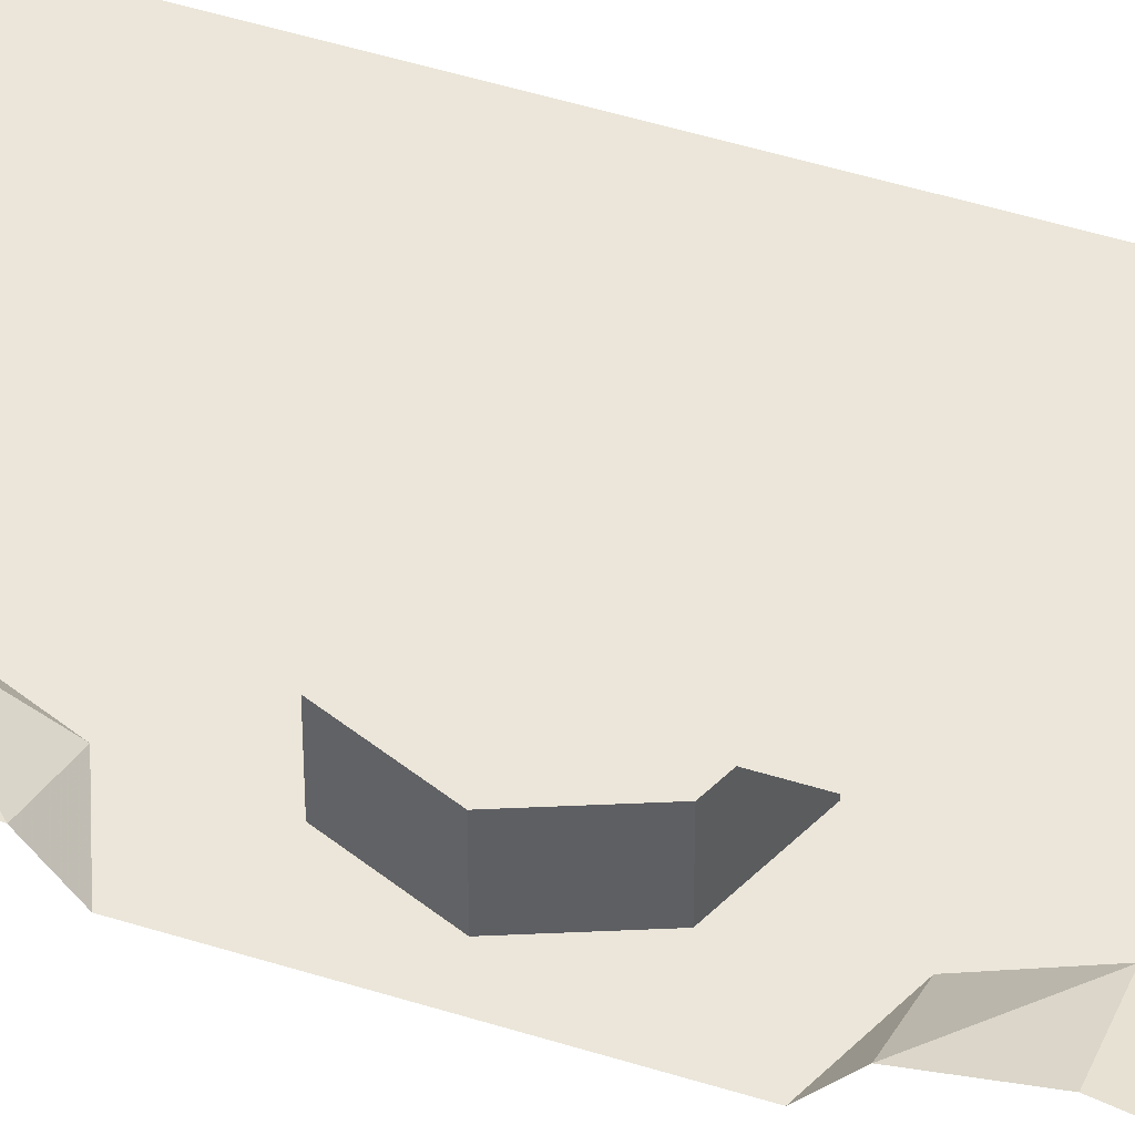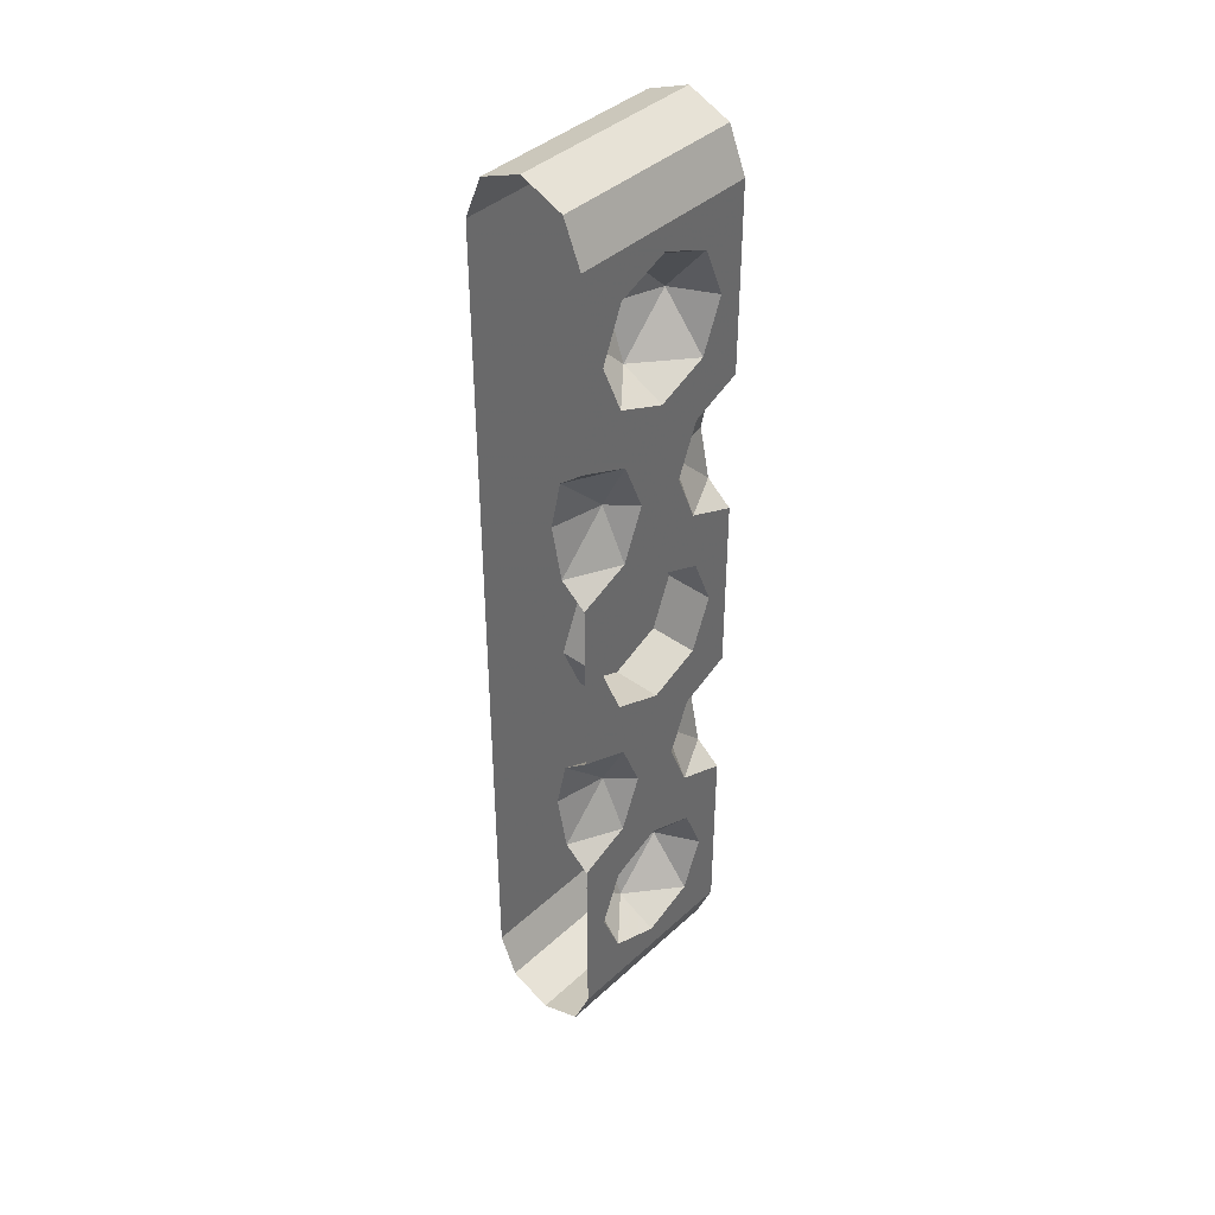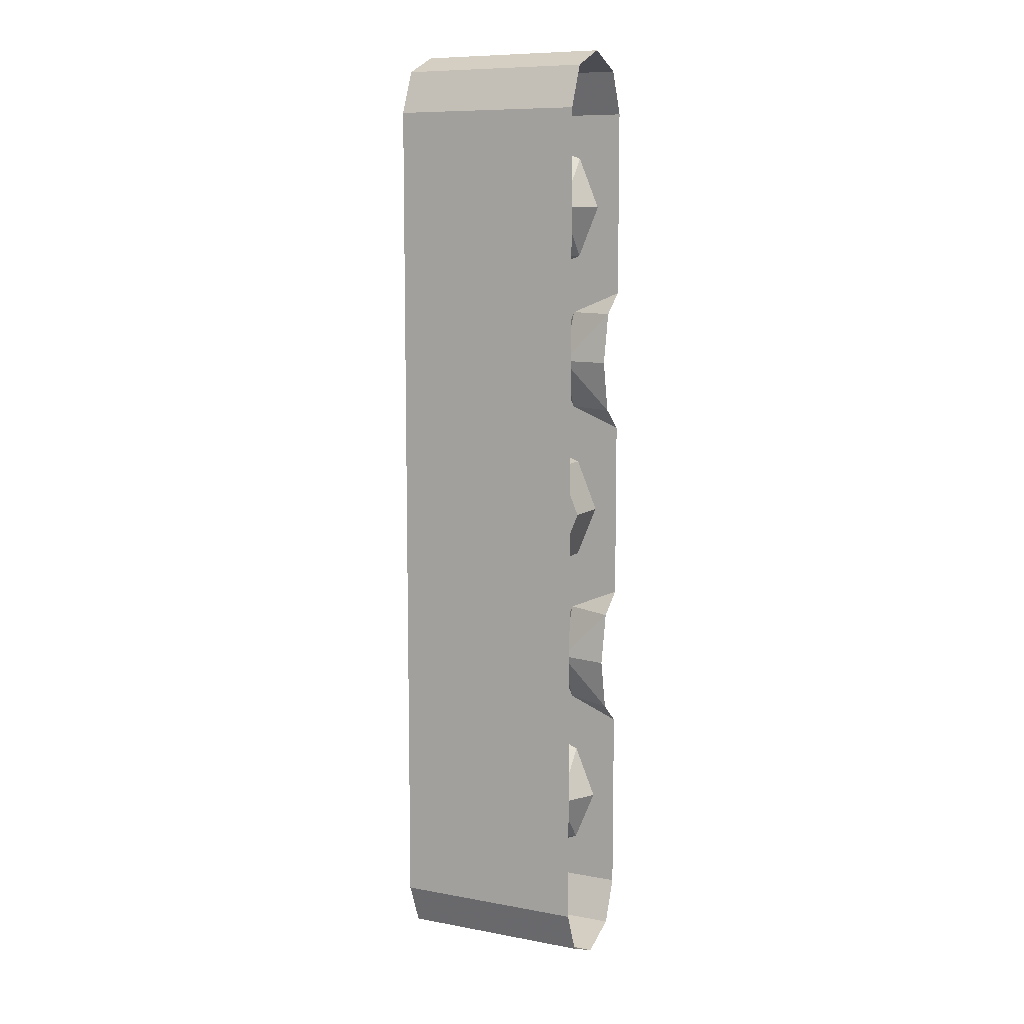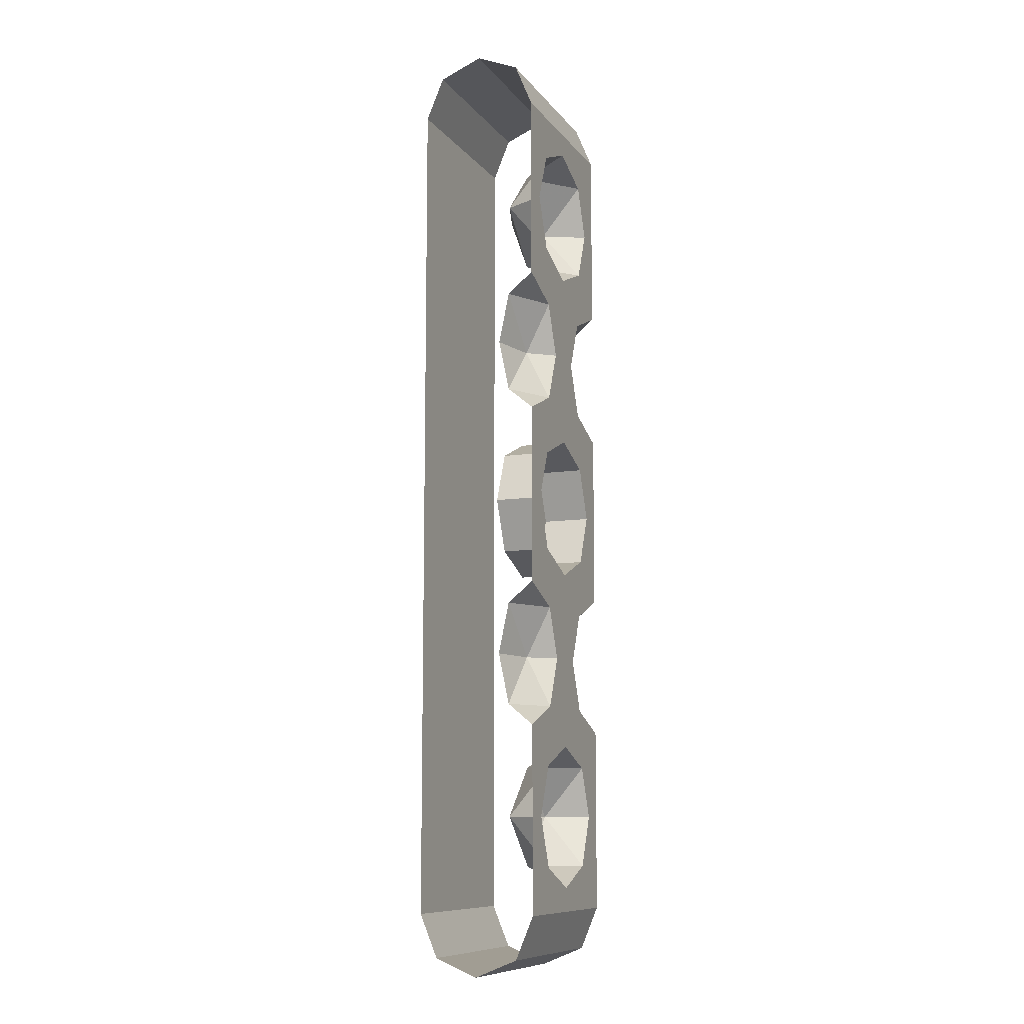
<metadata>
{"format":"obj","ext":"obj","renderer":"f3d","projection":"perspective","resolution":1024,"background":"white","views":[{"elev":47.9,"azim":-70.4,"up":"+Y"},{"elev":40.6,"azim":-48.1,"up":"+Z"},{"elev":9.0,"azim":-153.7,"up":"+Z"},{"elev":-10.0,"azim":-68.3,"up":"+Z"}]}
</metadata>
<code>
v 0 0.1 0
v 0.15 0.1 0
v 0.1061 0.1 0.1061
v 0 0.1 0
v 0.1061 0.1 0.1061
v 0 0.1 0.15
v 0 0.1 0
v 0 0.1 0.15
v -0.1061 0.1 0.1061
v 0 0.1 0
v -0.1061 0.1 0.1061
v -0.15 0.1 0
v 0 0.1 0
v -0.15 0.1 0
v -0.1061 0.1 -0.1061
v 0 0.1 0
v -0.1061 0.1 -0.1061
v 0 0.1 -0.15
v 0 0.1 0
v 0 0.1 -0.15
v 0.1061 0.1 -0.1061
v 0 0.1 0
v 0.1061 0.1 -0.1061
v 0.15 0.1 0
v 0.1061 0.1 0.1061
v 0.15 0.1 0
v 0.15 0 0
v 0.1061 0 0.1061
v 0 0.1 0.15
v 0.1061 0.1 0.1061
v 0.1061 0 0.1061
v 0 0 0.15
v -0.1061 0.1 0.1061
v 0 0.1 0.15
v 0 0 0.15
v -0.1061 0 0.1061
v -0.15 0.1 0
v -0.1061 0.1 0.1061
v -0.1061 0 0.1061
v -0.15 0 0
v -0.1061 0.1 -0.1061
v -0.15 0.1 0
v -0.15 0 0
v -0.1061 0 -0.1061
v 0 0.1 -0.15
v -0.1061 0.1 -0.1061
v -0.1061 0 -0.1061
v 0 0 -0.15
v 0.1061 0.1 -0.1061
v 0 0.1 -0.15
v 0 0 -0.15
v 0.1061 0 -0.1061
v 0.15 0.1 0
v 0.1061 0.1 -0.1061
v 0.1061 0 -0.1061
v 0.15 0 0
v 0.2 0.2134 0.9634
v 0.2 0.25 0.875
v -0.2 0.25 0.875
v -0.2 0.2134 0.9634
v 0.2 0.125 1
v 0.2 0.2134 0.9634
v -0.2 0.2134 0.9634
v -0.2 0.125 1
v 0.2 0.03661 0.9634
v 0.2 0.125 1
v -0.2 0.125 1
v -0.2 0.03661 0.9634
v 0.2 0 0.875
v 0.2 0.03661 0.9634
v -0.2 0.03661 0.9634
v -0.2 0 0.875
v -0.05 0 0.1875
v -0.09394 0 0.2314
v -0.2 0 0.1875
v -0.05 0 0.1875
v -0.05 0 0.3375
v -0.09394 0 0.2314
v -0.05 0 0.4875
v -0.09394 0 0.4436
v -0.05 0 0.3375
v -0.05 0 0.4875
v -0.2 0 0.4875
v -0.09394 0 0.4436
v -0.05 0 -0.4875
v -0.09394 0 -0.4436
v -0.2 0 -0.4875
v -0.05 0 -0.4875
v -0.05 0 -0.3375
v -0.09394 0 -0.4436
v -0.05 0 -0.1875
v -0.09394 0 -0.2314
v -0.05 0 -0.3375
v -0.05 0 -0.1875
v -0.2 0 -0.1875
v -0.09394 0 -0.2314
v 0.2 0.2134 -0.9634
v 0.2 0.25 -0.875
v -0.2 0.25 -0.875
v -0.2 0.2134 -0.9634
v 0.2 0.125 -1
v 0.2 0.2134 -0.9634
v -0.2 0.2134 -0.9634
v -0.2 0.125 -1
v 0.2 0.03661 -0.9634
v 0.2 0.125 -1
v -0.2 0.125 -1
v -0.2 0.03661 -0.9634
v 0.2 0 -0.875
v 0.2 0.03661 -0.9634
v -0.2 0.03661 -0.9634
v -0.2 0 -0.875
v 0.15 0 -0.525
v 0.1061 0 -0.5689
v 0.15 0 -0.675
v 0.15 0 -0.525
v 0 0 -0.525
v 0.1061 0 -0.5689
v -0.15 0 -0.525
v -0.1061 0 -0.5689
v 0 0 -0.525
v -0.15 0 -0.525
v -0.15 0 -0.675
v -0.1061 0 -0.5689
v -0.15 0 -0.825
v -0.1061 0 -0.7811
v -0.15 0 -0.675
v -0.15 0 -0.825
v 0 0 -0.825
v -0.1061 0 -0.7811
v 0.15 0 -0.825
v 0.1061 0 -0.7811
v 0 0 -0.825
v 0.15 0 -0.825
v 0.15 0 -0.675
v 0.1061 0 -0.7811
v 0.15 0 0.825
v 0.1061 0 0.7811
v 0.15 0 0.675
v 0.15 0 0.825
v 0 0 0.825
v 0.1061 0 0.7811
v -0.15 0 0.825
v -0.1061 0 0.7811
v 0 0 0.825
v -0.15 0 0.825
v -0.15 0 0.675
v -0.1061 0 0.7811
v -0.15 0 0.525
v -0.1061 0 0.5689
v -0.15 0 0.675
v -0.15 0 0.525
v 0 0 0.525
v -0.1061 0 0.5689
v 0.15 0 0.525
v 0.1061 0 0.5689
v 0 0 0.525
v 0.15 0 0.525
v 0.15 0 0.675
v 0.1061 0 0.5689
v -0.15 0 -0.825
v -0.2 0 -0.875
v 0 0 -0.825
v -0.2 0 -0.875
v 0.2 0 -0.875
v 0.15 0 -0.825
v 0 0 -0.825
v 0.15 0 -0.675
v 0.15 0 -0.825
v 0.2 0 -0.875
v 0.15 0 -0.675
v 0.2 0 -0.875
v 0.2 0 -0.4875
v 0.15 0 -0.525
v 0 0 -0.525
v 0.15 0 -0.525
v 0.2 0 -0.4875
v 0.05 0 -0.4875
v -0.2 0 -0.4875
v -0.2 0.05303 -0.4436
v -0.09394 0 -0.4436
v -0.09394 0.05303 -0.3375
v -0.05 0 -0.3375
v -0.09394 0 -0.4436
v -0.2 0.05303 -0.4436
v -0.09394 0.05303 -0.3375
v -0.09394 0 -0.4436
v -0.2 0.075 -0.3375
v -0.09394 0.05303 -0.3375
v -0.2 0.05303 -0.4436
v -0.2 0 -0.1875
v -0.2 0.05303 -0.2314
v -0.09394 0 -0.2314
v -0.09394 0.05303 -0.3375
v -0.05 0 -0.3375
v -0.09394 0 -0.2314
v -0.2 0.05303 -0.2314
v -0.09394 0.05303 -0.3375
v -0.09394 0 -0.2314
v -0.2 0.075 -0.3375
v -0.09394 0.05303 -0.3375
v -0.2 0.05303 -0.2314
v 0 0 -0.525
v 0.05 0 -0.4875
v -0.05 0 -0.3375
v -0.05 0 -0.4875
v 0.05 0 -0.4875
v 0.05 0 -0.3375
v -0.05 0 -0.1875
v -0.05 0 -0.3375
v 0 0 -0.15
v -0.05 0 -0.1875
v 0.05 0 -0.3375
v 0.05 0 -0.1875
v 0 0 -0.525
v -0.05 0 -0.4875
v -0.2 0 -0.4875
v -0.15 0 -0.525
v -0.15 0 -0.525
v -0.2 0 -0.4875
v -0.15 0 -0.675
v -0.15 0 -0.675
v -0.2 0 -0.4875
v -0.2 0 -0.875
v -0.15 0 -0.825
v -0.2 0 0.1875
v -0.2 0.05303 0.2314
v -0.09394 0 0.2314
v -0.09394 0.05303 0.3375
v -0.05 0 0.3375
v -0.09394 0 0.2314
v -0.2 0.05303 0.2314
v -0.09394 0.05303 0.3375
v -0.09394 0 0.2314
v -0.2 0.075 0.3375
v -0.09394 0.05303 0.3375
v -0.2 0.05303 0.2314
v -0.2 0 0.4875
v -0.2 0.05303 0.4436
v -0.09394 0 0.4436
v -0.09394 0.05303 0.3375
v -0.05 0 0.3375
v -0.09394 0 0.4436
v -0.2 0.05303 0.4436
v -0.09394 0.05303 0.3375
v -0.09394 0 0.4436
v -0.2 0.075 0.3375
v -0.09394 0.05303 0.3375
v -0.2 0.05303 0.4436
v 0.2 0 -0.4875
v 0.2 0.05303 -0.4436
v 0.09394 0 -0.4436
v 0.09394 0.05303 -0.3375
v 0.05 0 -0.3375
v 0.09394 0 -0.4436
v 0.2 0.05303 -0.4436
v 0.09394 0.05303 -0.3375
v 0.09394 0 -0.4436
v 0.2 0.075 -0.3375
v 0.09394 0.05303 -0.3375
v 0.2 0.05303 -0.4436
v 0.2 0 -0.1875
v 0.2 0.05303 -0.2314
v 0.09394 0 -0.2314
v 0.09394 0.05303 -0.3375
v 0.05 0 -0.3375
v 0.09394 0 -0.2314
v 0.2 0.05303 -0.2314
v 0.09394 0.05303 -0.3375
v 0.09394 0 -0.2314
v 0.2 0.075 -0.3375
v 0.09394 0.05303 -0.3375
v 0.2 0.05303 -0.2314
v 0.2 0 0.1875
v 0.2 0.05303 0.2314
v 0.09394 0 0.2314
v 0.09394 0.05303 0.3375
v 0.05 0 0.3375
v 0.09394 0 0.2314
v 0.2 0.05303 0.2314
v 0.09394 0.05303 0.3375
v 0.09394 0 0.2314
v 0.2 0.075 0.3375
v 0.09394 0.05303 0.3375
v 0.2 0.05303 0.2314
v 0.2 0 0.4875
v 0.2 0.05303 0.4436
v 0.09394 0 0.4436
v 0.09394 0.05303 0.3375
v 0.05 0 0.3375
v 0.09394 0 0.4436
v 0.2 0.05303 0.4436
v 0.09394 0.05303 0.3375
v 0.09394 0 0.4436
v 0.2 0.075 0.3375
v 0.09394 0.05303 0.3375
v 0.2 0.05303 0.4436
v 0.15 0 0.15
v 0.1061 0 0.1061
v 0.15 0 0
v 0.15 0 0.15
v 0 0 0.15
v 0.1061 0 0.1061
v -0.15 0 0.15
v -0.1061 0 0.1061
v 0 0 0.15
v -0.15 0 0.15
v -0.15 0 0
v -0.1061 0 0.1061
v -0.15 0 -0.15
v -0.1061 0 -0.1061
v -0.15 0 0
v -0.15 0 -0.15
v 0 0 -0.15
v -0.1061 0 -0.1061
v 0.15 0 -0.15
v 0.1061 0 -0.1061
v 0 0 -0.15
v 0.15 0 -0.15
v 0.15 0 0
v 0.1061 0 -0.1061
v -0.2 0 -0.1875
v -0.05 0 -0.1875
v 0 0 -0.15
v -0.15 0 -0.15
v 0 0 -0.15
v 0.05 0 -0.1875
v 0.2 0 -0.1875
v 0.15 0 -0.15
v 0.15 0 -0.15
v 0.2 0 -0.1875
v 0.15 0 0
v -0.15 0 -0.15
v -0.15 0 0
v -0.2 0 -0.1875
v 0.15 0 0.675
v 0.1061 0.08839 0.675
v 0.1061 0 0.7811
v 0 0.08839 0.7811
v 0 0 0.825
v 0.1061 0 0.7811
v 0.1061 0.08839 0.675
v 0 0.08839 0.7811
v 0.1061 0 0.7811
v 0 0.125 0.675
v 0 0.08839 0.7811
v 0.1061 0.08839 0.675
v 0.15 0 0.675
v 0.1061 0.08839 0.675
v 0.1061 0 0.5689
v 0 0.08839 0.5689
v 0 0 0.525
v 0.1061 0 0.5689
v 0.1061 0.08839 0.675
v 0 0.08839 0.5689
v 0.1061 0 0.5689
v 0 0.125 0.675
v 0 0.08839 0.5689
v 0.1061 0.08839 0.675
v -0.15 0 0.675
v -0.1061 0.08839 0.675
v -0.1061 0 0.7811
v 0 0.08839 0.7811
v 0 0 0.825
v -0.1061 0 0.7811
v -0.1061 0.08839 0.675
v 0 0.08839 0.7811
v -0.1061 0 0.7811
v 0 0.125 0.675
v 0 0.08839 0.7811
v -0.1061 0.08839 0.675
v -0.15 0 0.675
v -0.1061 0.08839 0.675
v -0.1061 0 0.5689
v 0 0.08839 0.5689
v 0 0 0.525
v -0.1061 0 0.5689
v -0.1061 0.08839 0.675
v 0 0.08839 0.5689
v -0.1061 0 0.5689
v 0 0.125 0.675
v 0 0.08839 0.5689
v -0.1061 0.08839 0.675
v 0.15 0 -0.675
v 0.1061 0.08839 -0.675
v 0.1061 0 -0.5689
v 0 0.08839 -0.5689
v 0 0 -0.525
v 0.1061 0 -0.5689
v 0.1061 0.08839 -0.675
v 0 0.08839 -0.5689
v 0.1061 0 -0.5689
v 0 0.125 -0.675
v 0 0.08839 -0.5689
v 0.1061 0.08839 -0.675
v 0.15 0 -0.675
v 0.1061 0.08839 -0.675
v 0.1061 0 -0.7811
v 0 0.08839 -0.7811
v 0 0 -0.825
v 0.1061 0 -0.7811
v 0.1061 0.08839 -0.675
v 0 0.08839 -0.7811
v 0.1061 0 -0.7811
v 0 0.125 -0.675
v 0 0.08839 -0.7811
v 0.1061 0.08839 -0.675
v -0.15 0 -0.675
v -0.1061 0.08839 -0.675
v -0.1061 0 -0.5689
v 0 0.08839 -0.5689
v 0 0 -0.525
v -0.1061 0 -0.5689
v -0.1061 0.08839 -0.675
v 0 0.08839 -0.5689
v -0.1061 0 -0.5689
v 0 0.125 -0.675
v 0 0.08839 -0.5689
v -0.1061 0.08839 -0.675
v -0.15 0 -0.675
v -0.1061 0.08839 -0.675
v -0.1061 0 -0.7811
v 0 0.08839 -0.7811
v 0 0 -0.825
v -0.1061 0 -0.7811
v -0.1061 0.08839 -0.675
v 0 0.08839 -0.7811
v -0.1061 0 -0.7811
v 0 0.125 -0.675
v 0 0.08839 -0.7811
v -0.1061 0.08839 -0.675
v 0.05 0 0.1875
v 0.09394 0 0.2314
v 0.2 0 0.1875
v 0.05 0 0.1875
v 0.05 0 0.3375
v 0.09394 0 0.2314
v 0.05 0 0.4875
v 0.09394 0 0.4436
v 0.05 0 0.3375
v 0.05 0 0.4875
v 0.2 0 0.4875
v 0.09394 0 0.4436
v -0.2 0 0.875
v -0.15 0 0.825
v 0 0 0.825
v 0.15 0 0.825
v 0.2 0 0.875
v -0.2 0 0.875
v 0 0 0.825
v 0.15 0 0.825
v 0.15 0 0.675
v 0.2 0 0.875
v 0.2 0 0.4875
v 0.2 0 0.875
v 0.15 0 0.675
v 0.15 0 0.525
v 0.2 0 0.4875
v 0.15 0 0.525
v 0 0 0.525
v 0.05 0 0.4875
v -0.05 0 0.3375
v 0.05 0 0.4875
v 0 0 0.525
v -0.05 0 0.4875
v -0.05 0 0.1875
v 0.05 0 0.3375
v 0.05 0 0.4875
v -0.05 0 0.3375
v 0.05 0 0.3375
v -0.05 0 0.1875
v 0 0 0.15
v 0.05 0 0.1875
v -0.2 0 0.4875
v -0.05 0 0.4875
v 0 0 0.525
v -0.15 0 0.525
v -0.2 0 0.4875
v -0.15 0 0.525
v -0.15 0 0.675
v -0.2 0 0.875
v -0.2 0 0.4875
v -0.15 0 0.675
v -0.15 0 0.825
v 0 0 0.15
v -0.05 0 0.1875
v -0.2 0 0.1875
v -0.15 0 0.15
v 0.2 0 0.1875
v 0.05 0 0.1875
v 0 0 0.15
v 0.15 0 0.15
v 0.2 0 0.1875
v 0.15 0 0.15
v 0.15 0 0
v -0.15 0 0
v -0.15 0 0.15
v -0.2 0 0.1875
v -0.15 0 0
v -0.2 0 0.1875
v -0.2 0 -0.1875
v 0.05 0 -0.4875
v 0.09394 0 -0.4436
v 0.2 0 -0.4875
v 0.05 0 -0.4875
v 0.05 0 -0.3375
v 0.09394 0 -0.4436
v 0.05 0 -0.1875
v 0.09394 0 -0.2314
v 0.05 0 -0.3375
v 0.05 0 -0.1875
v 0.2 0 -0.1875
v 0.09394 0 -0.2314
v 0.2 0 0.1875
v 0.15 0 0
v 0.2 0 -0.1875
v -0.2 0.25 -0.875
v -0.2 0.25 0.875
v 0.2 0.25 0.875
v 0.2 0.25 -0.875
g mesh4945720
f 1 2 3
f 4 5 6
f 7 8 9
f 10 11 12
f 13 14 15
f 16 17 18
f 19 20 21
f 22 23 24
g mesh4945722
f 25 26 27
f 27 28 25
f 29 30 31
f 31 32 29
f 33 34 35
f 35 36 33
f 37 38 39
f 39 40 37
f 41 42 43
f 43 44 41
f 45 46 47
f 47 48 45
f 49 50 51
f 51 52 49
f 53 54 55
f 55 56 53
g mesh4945725
f 57 58 59
f 59 60 57
f 61 62 63
f 63 64 61
f 65 66 67
f 67 68 65
f 69 70 71
f 71 72 69
g mesh4945729
f 73 74 75
f 76 77 78
f 79 80 81
f 82 83 84
g mesh4945731
f 85 86 87
f 88 89 90
f 91 92 93
f 94 95 96
g mesh4945735
f 97 99 98
f 99 97 100
f 101 103 102
f 103 101 104
f 105 107 106
f 107 105 108
f 109 111 110
f 111 109 112
g mesh4945739
f 113 114 115
f 116 117 118
f 119 120 121
f 122 123 124
f 125 126 127
f 128 129 130
f 131 132 133
f 134 135 136
g mesh4945741
f 137 138 139
f 140 141 142
f 143 144 145
f 146 147 148
f 149 150 151
f 152 153 154
f 155 156 157
f 158 159 160
f 161 162 163
f 164 165 166
f 166 167 164
f 168 169 170
f 171 172 173
f 173 174 171
f 175 176 177
f 177 178 175
g mesh4945744
f 179 181 180
f 182 184 183
f 185 187 186
f 188 190 189
g mesh4945746
f 191 192 193
f 194 195 196
f 197 198 199
f 200 201 202
f 203 204 205
f 205 206 203
f 207 208 209
f 209 210 207
f 211 212 213
f 213 214 211
f 215 216 217
f 217 218 215
f 219 220 221
f 222 223 224
f 224 225 222
g mesh4945750
f 226 228 227
f 229 231 230
f 232 234 233
f 235 237 236
g mesh4945752
f 238 239 240
f 241 242 243
f 244 245 246
f 247 248 249
g mesh4945756
f 250 251 252
f 253 254 255
f 256 257 258
f 259 260 261
g mesh4945758
f 262 264 263
f 265 267 266
f 268 270 269
f 271 273 272
g mesh4945762
f 274 275 276
f 277 278 279
f 280 281 282
f 283 284 285
g mesh4945764
f 286 288 287
f 289 291 290
f 292 294 293
f 295 297 296
g mesh4945767
f 298 299 300
f 301 302 303
f 304 305 306
f 307 308 309
f 310 311 312
f 313 314 315
f 316 317 318
f 319 320 321
f 322 323 324
f 324 325 322
f 326 327 328
f 328 329 326
f 330 331 332
f 333 334 335
g mesh4945770
f 336 338 337
f 339 341 340
f 342 344 343
f 345 347 346
g mesh4945772
f 348 349 350
f 351 352 353
f 354 355 356
f 357 358 359
g mesh4945774
f 360 361 362
f 363 364 365
f 366 367 368
f 369 370 371
g mesh4945776
f 372 374 373
f 375 377 376
f 378 380 379
f 381 383 382
g mesh4945780
f 384 386 385
f 387 389 388
f 390 392 391
f 393 395 394
g mesh4945782
f 396 397 398
f 399 400 401
f 402 403 404
f 405 406 407
g mesh4945784
f 408 409 410
f 411 412 413
f 414 415 416
f 417 418 419
g mesh4945786
f 420 422 421
f 423 425 424
f 426 428 427
f 429 431 430
g mesh4945790
f 432 434 433
f 435 437 436
f 438 440 439
f 441 443 442
f 444 445 446
f 447 448 449
f 449 450 447
f 451 452 453
f 454 455 456
f 456 457 454
f 458 459 460
f 460 461 458
f 462 463 464
f 464 465 462
f 466 467 468
f 468 469 466
f 470 471 472
f 472 473 470
f 474 475 476
f 476 477 474
f 478 479 480
f 481 482 483
f 483 484 481
f 485 486 487
f 487 488 485
f 489 490 491
f 491 492 489
f 493 494 495
f 496 497 498
f 499 500 501
g mesh4945792
f 502 504 503
f 505 507 506
f 508 510 509
f 511 513 512
f 514 515 516
f 517 518 519
f 519 520 517

</code>
